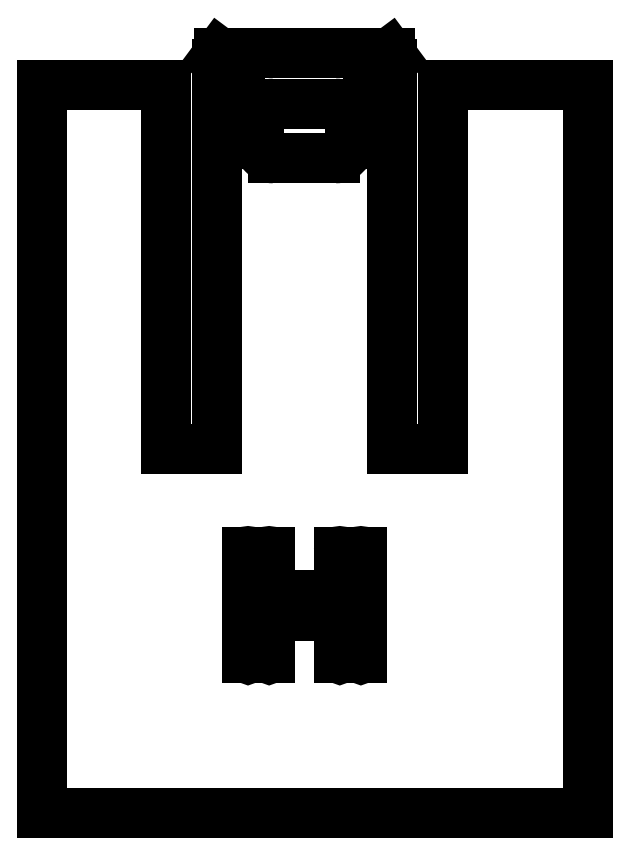
<metadata>
{"format":"dxf","ext":"dxf","renderer":"ezdxf+matplotlib","layout":"modelspace","background":"white","min_lineweight":24,"dpi":150}
</metadata>
<code>
0
SECTION
2
ENTITIES
0
LINE
8
Shape2DView007
10
-1.077
20
-0.3251
11
-75.98
21
-0.3251
0
LINE
8
Shape2DView007
10
-1.077
20
-0.3251
11
-1.077
21
99.67
0
LINE
8
Shape2DView007
10
-75.98
20
-0.3251
11
-75.98
21
99.67
0
LINE
8
Shape2DView007
10
-1.077
20
99.67
11
-20.96
21
99.67
0
LINE
8
Shape2DView007
10
-58.99
20
99.67
11
-75.98
21
99.67
0
LINE
8
Shape2DView007
10
-20.96
20
99.67
11
-20.96
21
49.67
0
LINE
8
Shape2DView007
10
-58.99
20
49.67
11
-58.99
21
99.67
0
LINE
8
Shape2DView007
10
-20.96
20
49.67
11
-27.97
21
49.67
0
LINE
8
Shape2DView007
10
-51.99
20
49.67
11
-58.99
21
49.67
0
LINE
8
Shape2DView007
10
-27.97
20
49.67
11
-27.97
21
102.6
0
LINE
8
Shape2DView007
10
-51.99
20
102.6
11
-51.99
21
49.67
0
ELLIPSE
8
Shape2DView007
10
-27.97
20
103
30
0
11
0.3578
21
-0.1789
31
0
40
1
41
5.176
42
1.104
0
ELLIPSE
8
Shape2DView007
10
-51.99
20
103
30
0
11
0.3578
21
-0.1789
31
0
40
1
41
2.965
42
5.176
0
LINE
8
Shape2DView007
10
-28.29
20
104.1
11
-27.64
21
103.2
0
LINE
8
Shape2DView007
10
-52.31
20
103.2
11
-51.67
21
104.1
0
LINE
8
Shape2DView007
10
-30.89
20
104.1
11
-28.29
21
104.1
0
LINE
8
Shape2DView007
10
-51.67
20
104.1
11
-49.07
21
104.1
0
LINE
8
Shape2DView007
10
-30.89
20
104.1
11
-30.89
21
92.47
0
LINE
8
Shape2DView007
10
-49.07
20
104.1
11
-49.07
21
92.47
0
ELLIPSE
8
Shape2DView007
10
-31.04
20
92.47
30
0
11
0.1342
21
-0.06708
31
0
40
1
41
3.605
42
0.4636
0
ELLIPSE
8
Shape2DView007
10
-48.92
20
92.47
30
0
11
0.1342
21
-0.06708
31
0
40
1
41
3.605
42
0.4636
0
LINE
8
Shape2DView007
10
-31.19
20
104.1
11
-31.19
21
92.47
0
LINE
8
Shape2DView007
10
-48.77
20
104.1
11
-48.77
21
92.47
0
LINE
8
Shape2DView007
10
-48.77
20
104.1
11
-31.19
21
104.1
0
ELLIPSE
8
Shape2DView007
10
-44.23
20
95.07
30
0
11
1.789
21
-0.8944
31
0
40
1
41
2.034
42
3.605
0
LINE
8
Shape2DView007
10
-46.23
20
91.57
11
-46.23
21
95.07
0
ELLIPSE
8
Shape2DView007
10
-44.23
20
91.57
30
0
11
1.789
21
-0.8944
31
0
40
1
41
3.605
42
5.176
0
LINE
8
Shape2DView007
10
-35.73
20
89.57
11
-44.23
21
89.57
0
ELLIPSE
8
Shape2DView007
10
-35.73
20
91.57
30
0
11
1.789
21
-0.8944
31
0
40
1
41
5.176
42
0.4636
0
LINE
8
Shape2DView007
10
-33.73
20
95.07
11
-33.73
21
91.57
0
ELLIPSE
8
Shape2DView007
10
-35.73
20
95.07
30
0
11
1.789
21
-0.8944
31
0
40
1
41
0.4636
42
2.034
0
LINE
8
Shape2DView007
10
-44.23
20
97.07
11
-35.73
21
97.07
0
ELLIPSE
8
Shape2DView007
10
-32.23
20
35.47
30
0
11
0.1342
21
-0.06708
31
0
40
1
41
0.4636
42
3.605
0
LINE
8
Shape2DView007
10
-32.08
20
35.47
11
-32.08
21
20.97
0
LINE
8
Shape2DView007
10
-32.38
20
35.47
11
-32.38
21
20.97
0
ELLIPSE
8
Shape2DView007
10
-32.23
20
20.97
30
0
11
0.1342
21
-0.06708
31
0
40
1
41
3.605
42
0.4636
0
ELLIPSE
8
Shape2DView007
10
-44.83
20
35.47
30
0
11
0.1342
21
-0.06708
31
0
40
1
41
0.4636
42
3.605
0
LINE
8
Shape2DView007
10
-44.68
20
35.47
11
-44.68
21
29.67
0
LINE
8
Shape2DView007
10
-44.98
20
35.47
11
-44.98
21
20.97
0
LINE
8
Shape2DView007
10
-44.68
20
29.67
11
-35.28
21
29.67
0
ELLIPSE
8
Shape2DView007
10
-44.83
20
20.97
30
0
11
0.1342
21
-0.06708
31
0
40
1
41
3.605
42
0.4636
0
LINE
8
Shape2DView007
10
-35.28
20
35.47
11
-35.28
21
29.67
0
LINE
8
Shape2DView007
10
-44.68
20
26.77
11
-44.68
21
20.97
0
ELLIPSE
8
Shape2DView007
10
-35.13
20
35.47
30
0
11
0.1342
21
-0.06708
31
0
40
1
41
0.4636
42
3.605
0
LINE
8
Shape2DView007
10
-35.28
20
26.77
11
-44.68
21
26.77
0
LINE
8
Shape2DView007
10
-34.98
20
35.47
11
-34.98
21
20.97
0
LINE
8
Shape2DView007
10
-35.28
20
20.97
11
-35.28
21
26.77
0
ELLIPSE
8
Shape2DView007
10
-35.13
20
20.97
30
0
11
0.1342
21
-0.06708
31
0
40
1
41
3.605
42
0.4636
0
ELLIPSE
8
Shape2DView007
10
-47.73
20
35.47
30
0
11
0.1342
21
-0.06708
31
0
40
1
41
0.4636
42
3.605
0
LINE
8
Shape2DView007
10
-47.58
20
35.47
11
-47.58
21
20.97
0
LINE
8
Shape2DView007
10
-47.88
20
35.47
11
-47.88
21
20.97
0
ELLIPSE
8
Shape2DView007
10
-47.73
20
20.97
30
0
11
0.1342
21
-0.06708
31
0
40
1
41
3.605
42
0.4636
0
ENDSEC
0
EOF

</code>
